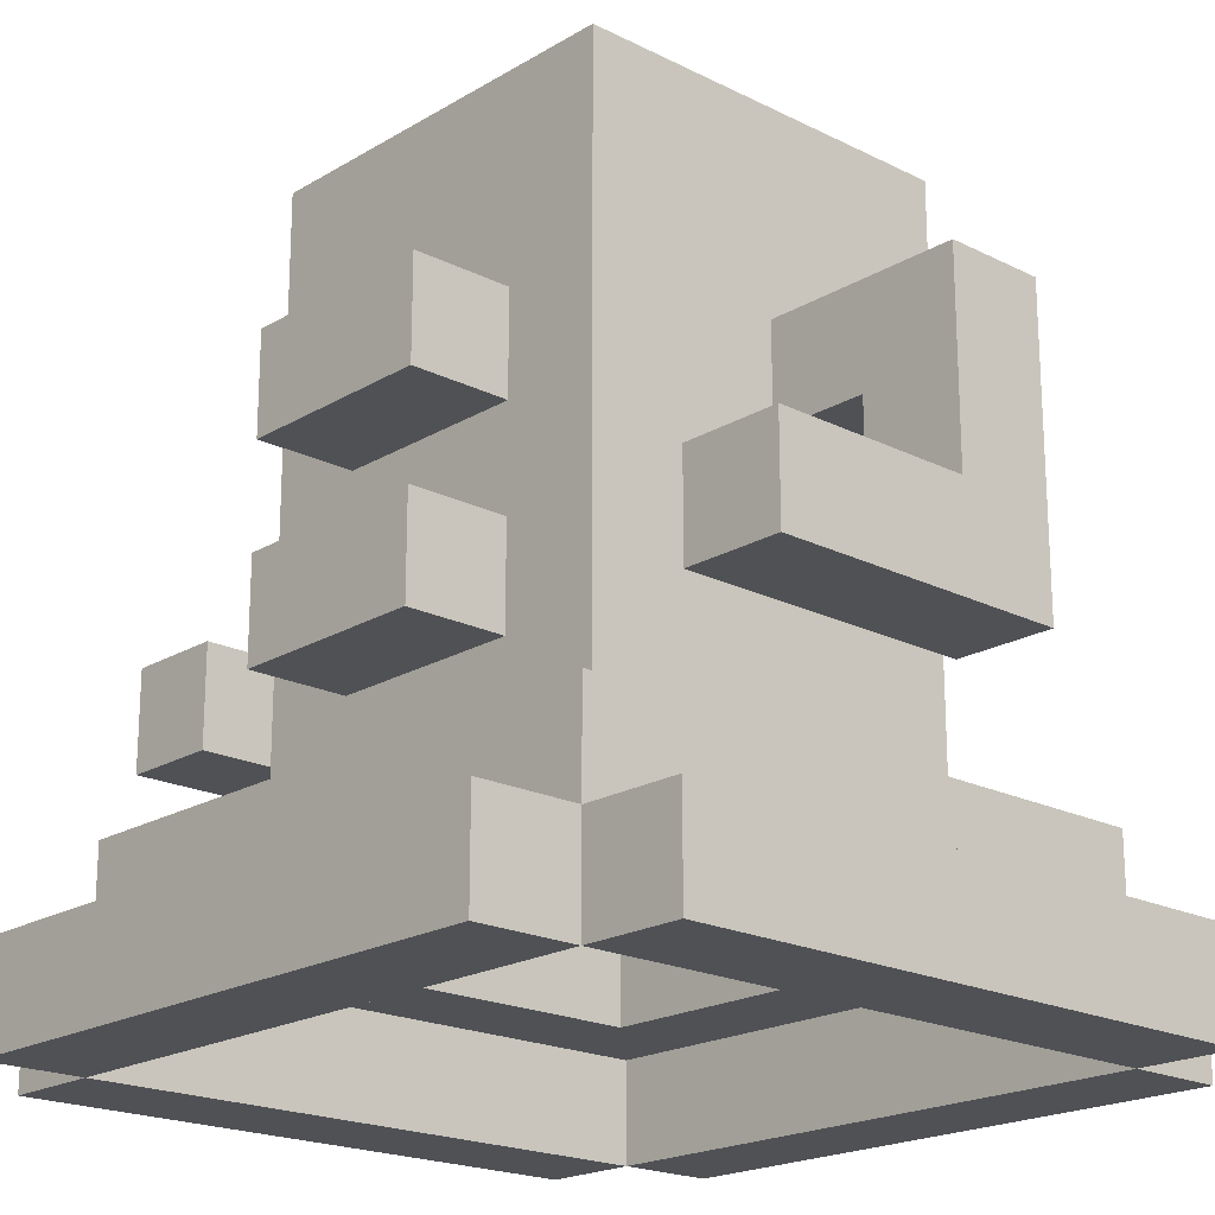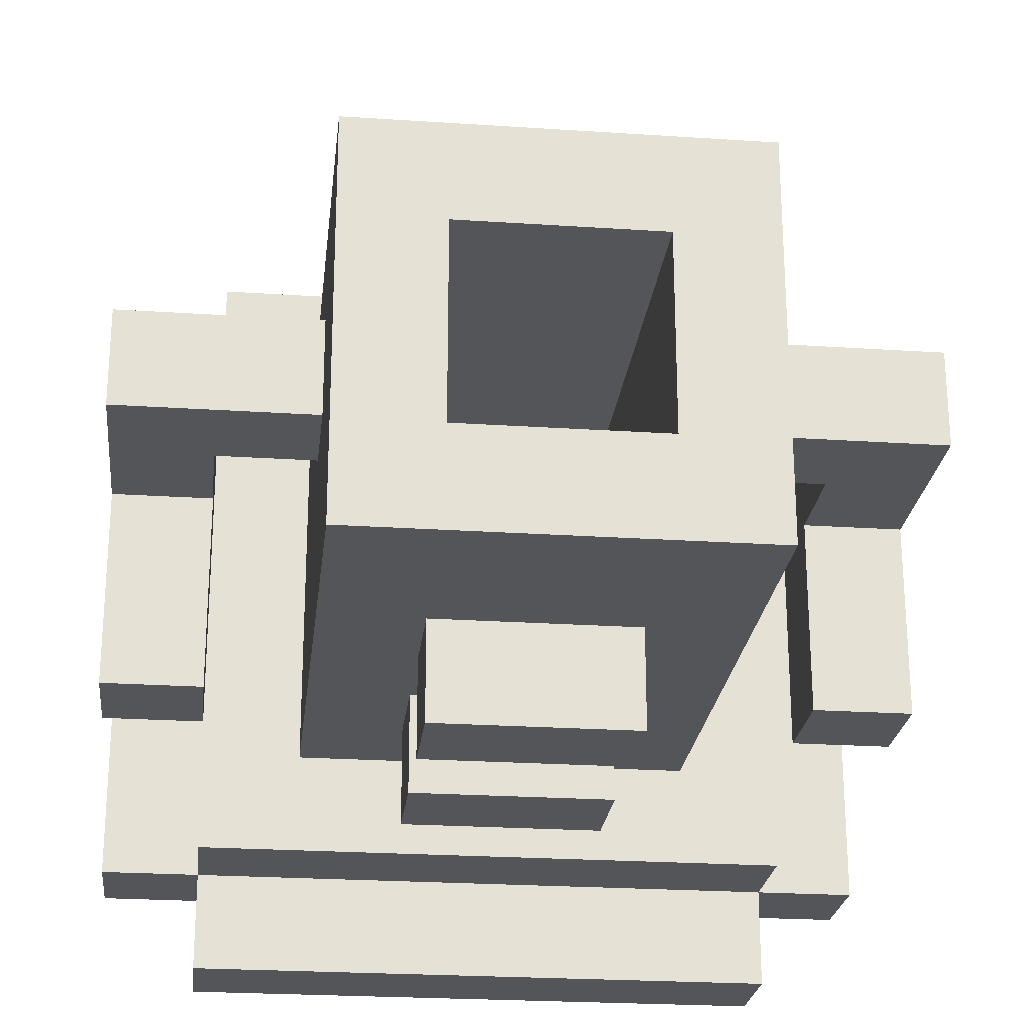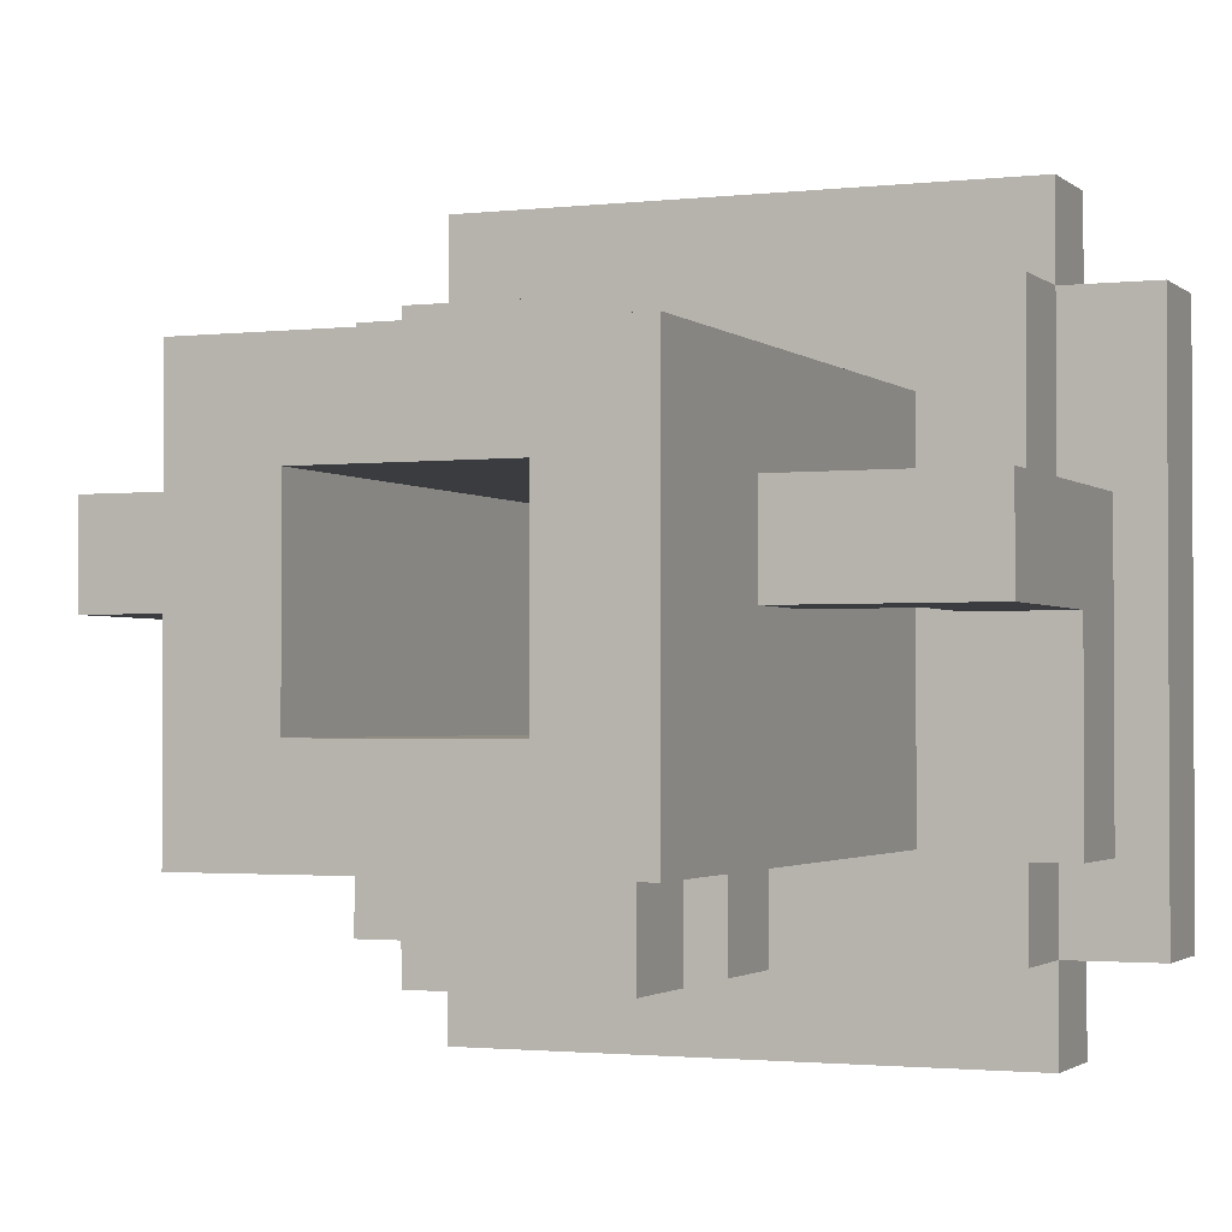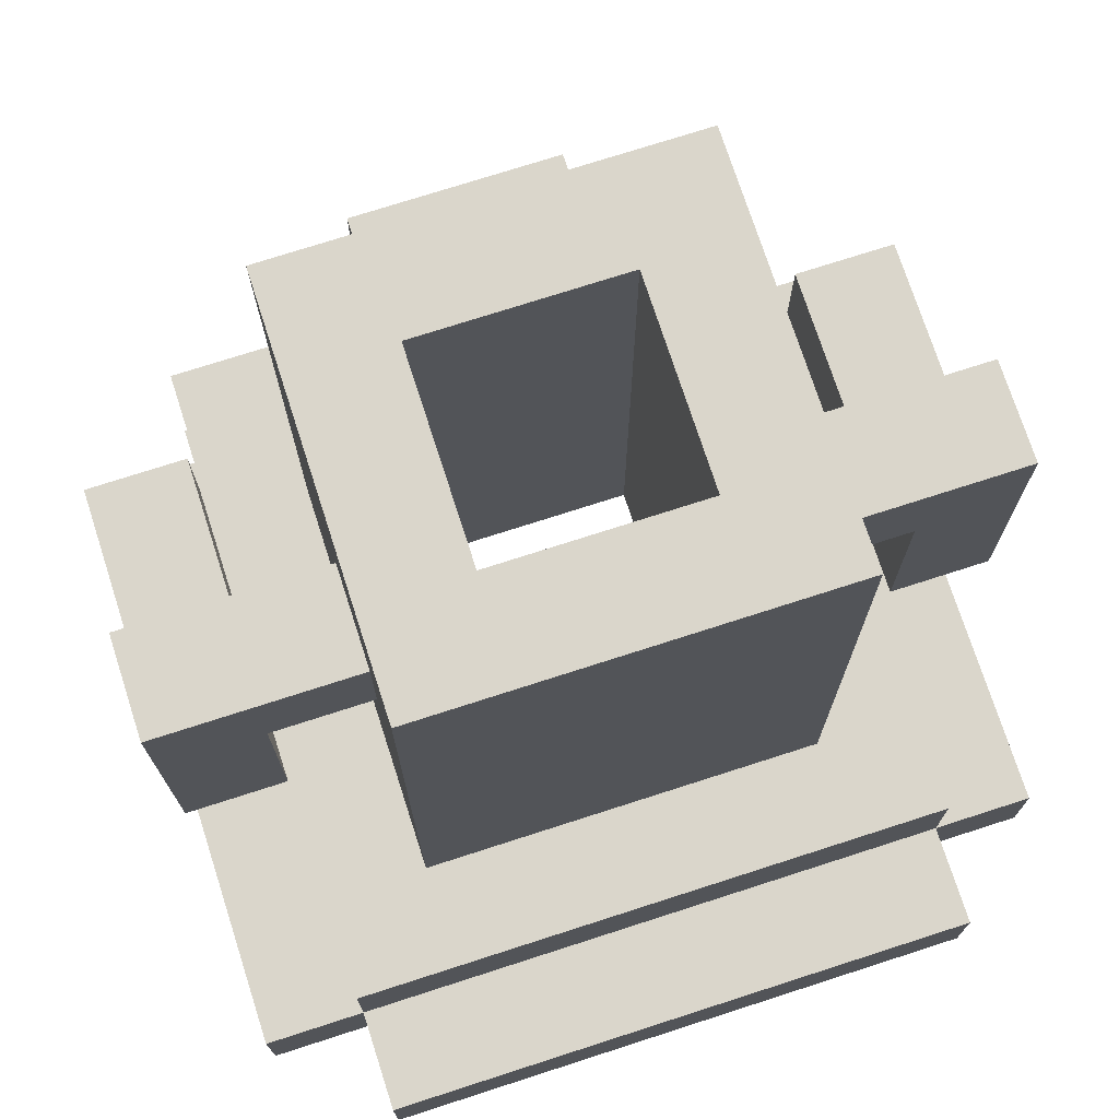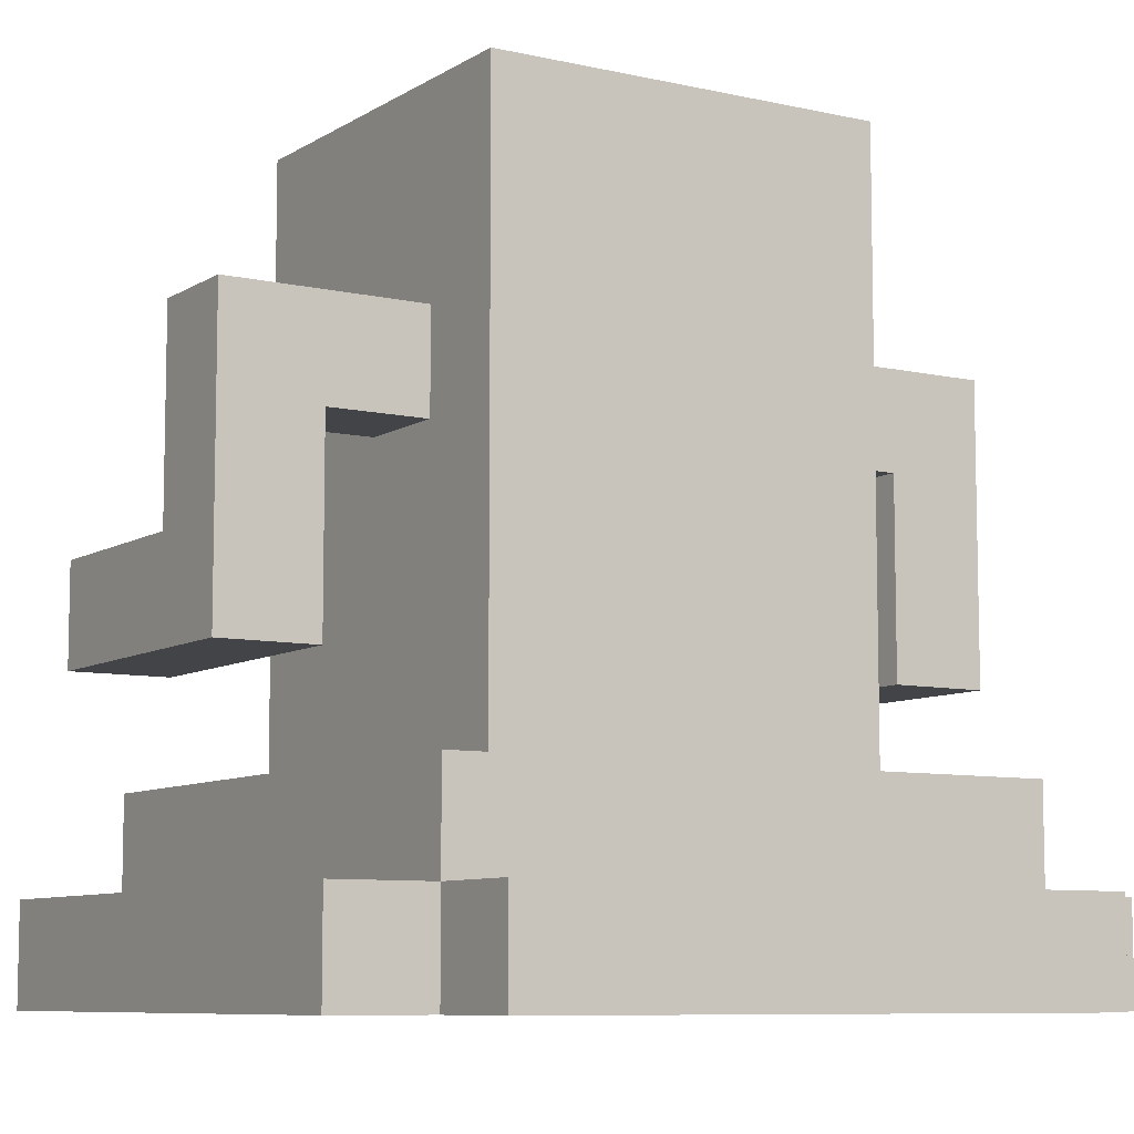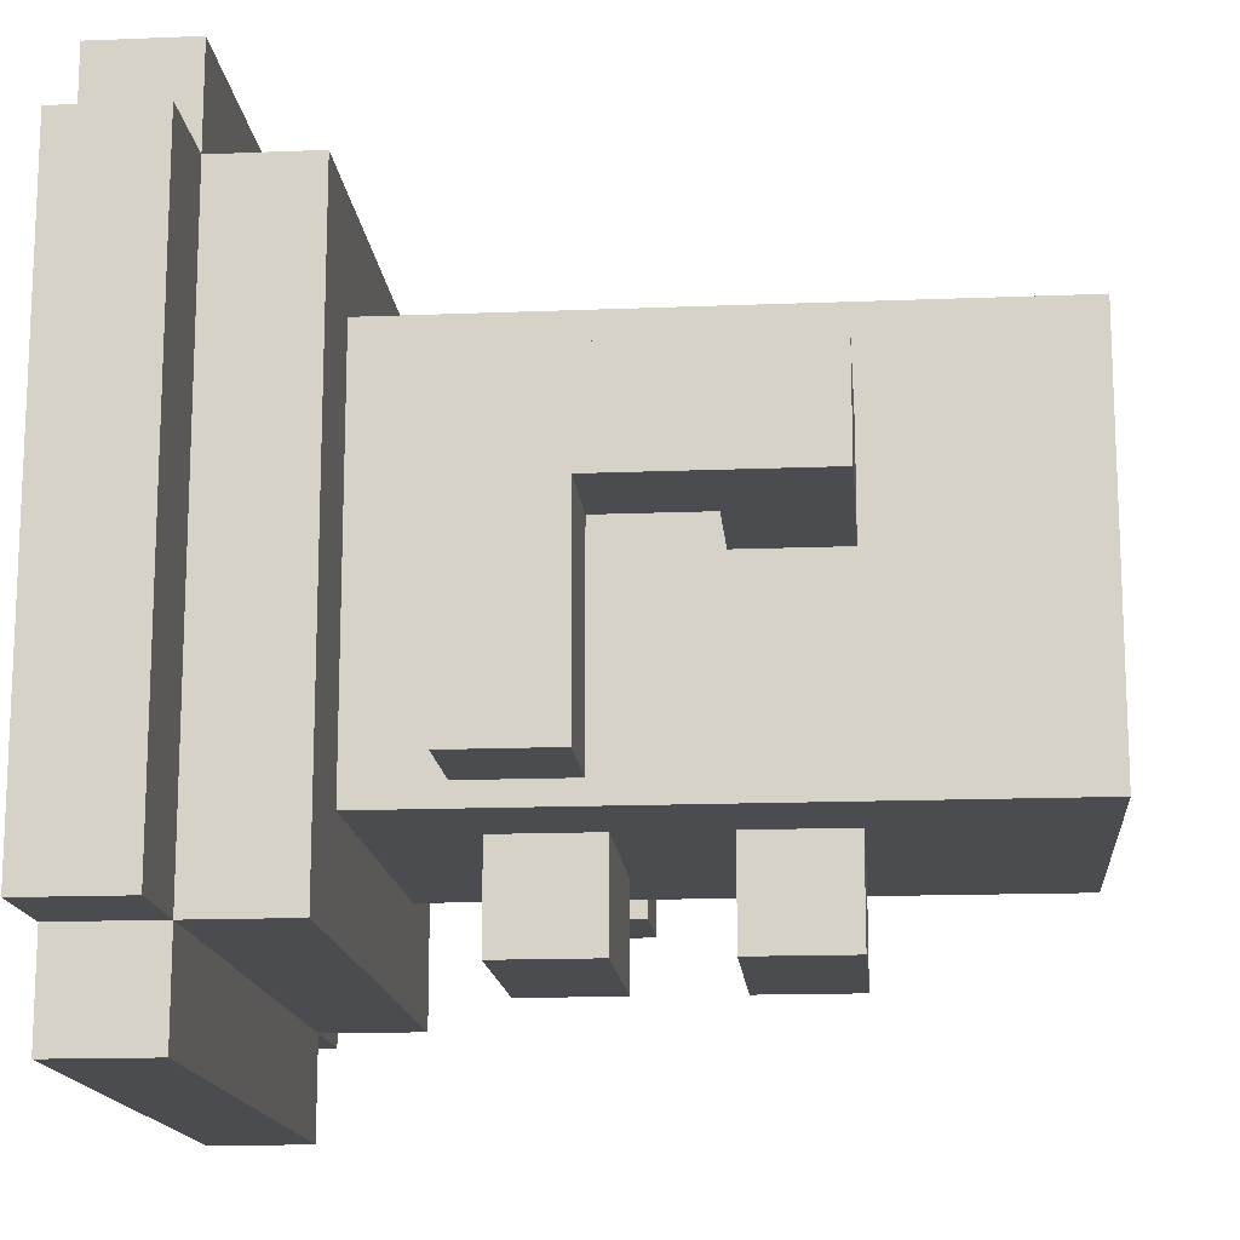
<metadata>
{"format":"obj","ext":"obj","renderer":"f3d","projection":"perspective","resolution":1024,"background":"white","views":[{"elev":-20.1,"azim":-132.6,"up":"+Y"},{"elev":-24.2,"azim":173.7,"up":"+Z"},{"elev":-1.8,"azim":-157.4,"up":"+Z"},{"elev":73.7,"azim":-17.9,"up":"+Y"},{"elev":-8.2,"azim":-32.0,"up":"+Y"},{"elev":-15.2,"azim":94.9,"up":"+Z"}]}
</metadata>
<code>
v -4 0 3
v -4 0 -3
v -4 1 3
v -4 1 -3
v -4 3 1
v -4 3 -2
v -4 4 -0
v -4 4 -2
v -4 6 1
v -4 6 -0
v -3 0 4
v -3 0 3
v -3 0 -3
v -3 0 -4
v -3 1 4
v -3 1 3
v -3 1 -3
v -3 1 -4
v -3 2 3
v -3 2 -3
v -2 2 2
v -2 2 -2
v -2 5 1
v -2 5 -0
v -2 6 1
v -2 6 -0
v -2 6 -1
v -2 6 -2
v -2 7 -1
v -2 7 -2
v -2 8 2
v -2 8 -2
v -1 3 -2
v -1 3 -3
v -1 4 -2
v -1 4 -3
v -1 5 -2
v -1 5 -3
v -1 6 -2
v -1 6 -3
v 1 2 1
v 1 2 -1
v 1 3 -1
v 1 5 -1
v 1 8 1
v 1 8 -1
v 2 1 2
v 2 1 -2
v 2 2 2
v 2 2 -2
v 3 0 3
v 3 0 -3
v 3 1 3
v 3 1 -3
v 3 3 1
v 3 3 -2
v 3 4 -0
v 3 4 -2
v 3 5 1
v 3 5 -0
v -3 0 3
v -3 0 -3
v -3 1 3
v -3 1 -3
v -3 3 1
v -3 3 -2
v -3 4 -0
v -3 4 -2
v -3 5 1
v -3 5 -0
v -2 1 2
v -2 1 -2
v -2 2 2
v -2 2 -2
v -1 2 1
v -1 2 -1
v -1 3 -1
v -1 5 -1
v -1 6 -1
v -1 8 1
v -1 8 -1
v 1 3 -2
v 1 3 -3
v 1 4 -2
v 1 4 -3
v 1 5 -2
v 1 5 -3
v 1 6 -2
v 1 6 -3
v 2 2 2
v 2 2 -2
v 2 5 1
v 2 5 -0
v 2 6 1
v 2 6 -0
v 2 6 -1
v 2 6 -2
v 2 7 -1
v 2 7 -2
v 2 8 2
v 2 8 -2
v 3 0 4
v 3 0 3
v 3 0 -3
v 3 0 -4
v 3 1 4
v 3 1 3
v 3 1 -3
v 3 1 -4
v 3 2 3
v 3 2 -3
v 4 0 3
v 4 0 -3
v 4 1 3
v 4 1 -3
v 4 3 1
v 4 3 -2
v 4 4 -0
v 4 4 -2
v 4 6 1
v 4 6 -0
v -3 0 4
v -3 1 4
v 3 0 4
v 3 1 4
v -4 0 3
v -4 1 3
v -3 0 3
v -3 1 3
v -3 2 3
v 3 0 3
v 3 1 3
v 3 2 3
v 4 0 3
v 4 1 3
v -2 2 2
v -2 8 2
v 2 2 2
v 2 8 2
v -4 3 1
v -4 6 1
v -3 3 1
v -3 5 1
v -2 5 1
v -2 6 1
v 2 5 1
v 2 6 1
v 3 3 1
v 3 5 1
v 4 3 1
v 4 6 1
v -1 2 -1
v -1 3 -1
v -1 5 -1
v -1 6 -1
v -1 8 -1
v 0 5 -1
v 0 6 -1
v 1 2 -1
v 1 3 -1
v 1 5 -1
v 1 8 -1
v -2 1 -2
v -2 2 -2
v 2 1 -2
v 2 2 -2
v -3 0 -3
v -3 1 -3
v 3 0 -3
v 3 1 -3
v -3 0 3
v -3 1 3
v 3 0 3
v 3 1 3
v -2 1 2
v -2 2 2
v 2 1 2
v 2 2 2
v -1 2 1
v -1 8 1
v 1 2 1
v 1 8 1
v -4 4 -0
v -4 6 -0
v -3 4 -0
v -3 5 -0
v -2 5 -0
v -2 6 -0
v 2 5 -0
v 2 6 -0
v 3 4 -0
v 3 5 -0
v 4 4 -0
v 4 6 -0
v -4 3 -2
v -4 4 -2
v -3 3 -2
v -3 4 -2
v -2 2 -2
v -2 6 -2
v -2 7 -2
v -2 8 -2
v -1 3 -2
v -1 4 -2
v -1 5 -2
v -1 6 -2
v -1 7 -2
v 1 3 -2
v 1 4 -2
v 1 5 -2
v 1 6 -2
v 1 7 -2
v 2 2 -2
v 2 6 -2
v 2 7 -2
v 2 8 -2
v 3 3 -2
v 3 4 -2
v 4 3 -2
v 4 4 -2
v -4 0 -3
v -4 1 -3
v -3 0 -3
v -3 1 -3
v -3 2 -3
v -1 3 -3
v -1 4 -3
v -1 5 -3
v -1 6 -3
v 1 3 -3
v 1 4 -3
v 1 5 -3
v 1 6 -3
v 3 0 -3
v 3 1 -3
v 3 2 -3
v 4 0 -3
v 4 1 -3
v -3 0 -4
v -3 1 -4
v 3 0 -4
v 3 1 -4
v -3 0 4
v 3 0 4
v -4 0 3
v -3 0 3
v 3 0 3
v 4 0 3
v -4 0 -3
v -3 0 -3
v 3 0 -3
v 4 0 -3
v -3 0 -4
v 3 0 -4
v -3 1 3
v 3 1 3
v -2 1 2
v 2 1 2
v -2 1 -2
v 2 1 -2
v -3 1 -3
v 3 1 -3
v -2 2 2
v 2 2 2
v -1 2 1
v 1 2 1
v -1 2 -1
v 1 2 -1
v -2 2 -2
v 2 2 -2
v -4 3 1
v -3 3 1
v 3 3 1
v 4 3 1
v -4 3 -2
v -3 3 -2
v -1 3 -2
v 1 3 -2
v 3 3 -2
v 4 3 -2
v -1 3 -3
v 1 3 -3
v -3 5 1
v -2 5 1
v 2 5 1
v 3 5 1
v -3 5 -0
v -2 5 -0
v 2 5 -0
v 3 5 -0
v -1 5 -2
v 1 5 -2
v -1 5 -3
v 1 5 -3
v -3 1 4
v 3 1 4
v -4 1 3
v -3 1 3
v 3 1 3
v 4 1 3
v -4 1 -3
v -3 1 -3
v 3 1 -3
v 4 1 -3
v -3 1 -4
v 3 1 -4
v -3 2 3
v 3 2 3
v -2 2 2
v 2 2 2
v -2 2 -2
v 2 2 -2
v -3 2 -3
v 3 2 -3
v -4 4 -0
v -3 4 -0
v 3 4 -0
v 4 4 -0
v -4 4 -2
v -3 4 -2
v -1 4 -2
v 1 4 -2
v 3 4 -2
v 4 4 -2
v -1 4 -3
v 1 4 -3
v -4 6 1
v -2 6 1
v 2 6 1
v 4 6 1
v -4 6 -0
v -2 6 -0
v 2 6 -0
v 4 6 -0
v -1 6 -2
v 1 6 -2
v -1 6 -3
v 1 6 -3
v -2 8 2
v 2 8 2
v -1 8 1
v 1 8 1
v -1 8 -1
v 1 8 -1
v -2 8 -2
v 2 8 -2
f 3 2 1
f 4 2 3
f 7 6 5
f 8 6 7
f 9 7 5
f 10 7 9
f 15 12 11
f 16 12 15
f 17 14 13
f 18 14 17
f 19 17 16
f 20 17 19
f 23 22 21
f 24 22 23
f 25 23 21
f 26 22 24
f 27 22 26
f 28 22 27
f 29 26 25
f 29 27 26
f 29 28 27
f 30 28 29
f 31 25 21
f 31 29 25
f 31 30 29
f 32 30 31
f 35 34 33
f 36 34 35
f 39 38 37
f 40 38 39
f 43 42 41
f 44 43 41
f 45 44 41
f 46 44 45
f 49 48 47
f 50 48 49
f 53 52 51
f 54 52 53
f 57 56 55
f 58 56 57
f 59 57 55
f 60 57 59
f 61 62 63
f 63 62 64
f 65 66 67
f 67 66 68
f 65 67 69
f 69 67 70
f 71 72 73
f 73 72 74
f 75 76 77
f 75 77 78
f 75 78 79
f 75 79 80
f 80 79 81
f 82 83 84
f 84 83 85
f 86 87 88
f 88 87 89
f 90 91 92
f 92 91 93
f 90 92 94
f 93 91 95
f 95 91 96
f 96 91 97
f 94 95 98
f 95 96 98
f 96 97 98
f 98 97 99
f 90 94 100
f 94 98 100
f 98 99 100
f 100 99 101
f 102 103 106
f 106 103 107
f 104 105 108
f 108 105 109
f 107 108 110
f 110 108 111
f 112 113 114
f 114 113 115
f 116 117 118
f 118 117 119
f 116 118 120
f 120 118 121
f 124 123 122
f 125 123 124
f 128 127 126
f 129 127 128
f 132 130 129
f 133 130 132
f 134 132 131
f 135 132 134
f 138 137 136
f 139 137 138
f 142 141 140
f 143 141 142
f 144 141 143
f 145 141 144
f 149 147 146
f 150 149 148
f 151 147 149
f 151 149 150
f 157 154 153
f 157 155 154
f 158 156 155
f 158 155 157
f 159 153 152
f 160 157 153
f 160 153 159
f 161 158 157
f 161 157 160
f 162 156 158
f 162 158 161
f 165 164 163
f 166 164 165
f 169 168 167
f 170 168 169
f 171 172 173
f 173 172 174
f 175 176 177
f 177 176 178
f 179 180 181
f 181 180 182
f 183 184 185
f 185 184 186
f 186 184 187
f 187 184 188
f 189 190 192
f 191 192 193
f 192 190 194
f 193 192 194
f 195 196 197
f 197 196 198
f 199 200 203
f 203 200 204
f 204 200 205
f 200 201 206
f 205 200 206
f 201 202 207
f 206 201 207
f 199 203 208
f 204 205 209
f 209 205 210
f 206 207 211
f 207 202 212
f 211 207 212
f 210 211 213
f 199 208 213
f 209 210 213
f 208 209 213
f 211 212 214
f 213 211 214
f 212 202 215
f 214 212 215
f 215 202 216
f 217 218 219
f 219 218 220
f 221 222 223
f 223 222 224
f 226 227 230
f 230 227 231
f 228 229 232
f 232 229 233
f 224 225 235
f 235 225 236
f 234 235 237
f 237 235 238
f 239 240 241
f 241 240 242
f 246 244 243
f 247 244 246
f 249 246 245
f 250 246 249
f 251 248 247
f 252 248 251
f 253 251 250
f 254 251 253
f 257 256 255
f 258 256 257
f 259 257 255
f 260 256 258
f 261 259 255
f 261 260 259
f 262 256 260
f 262 260 261
f 265 264 263
f 266 264 265
f 267 265 263
f 268 264 266
f 269 267 263
f 269 268 267
f 270 264 268
f 270 268 269
f 275 272 271
f 276 272 275
f 279 274 273
f 280 274 279
f 281 278 277
f 282 278 281
f 287 284 283
f 288 284 287
f 289 286 285
f 290 286 289
f 293 292 291
f 294 292 293
f 295 296 298
f 298 296 299
f 297 298 301
f 301 298 302
f 299 300 303
f 303 300 304
f 302 303 305
f 305 303 306
f 307 308 309
f 309 308 310
f 307 309 311
f 310 308 312
f 307 311 313
f 311 312 313
f 312 308 314
f 313 312 314
f 315 316 319
f 319 316 320
f 317 318 323
f 323 318 324
f 321 322 325
f 325 322 326
f 327 328 331
f 331 328 332
f 329 330 333
f 333 330 334
f 335 336 337
f 337 336 338
f 339 340 341
f 341 340 342
f 339 341 343
f 342 340 344
f 339 343 345
f 343 344 345
f 344 340 346
f 345 344 346

</code>
